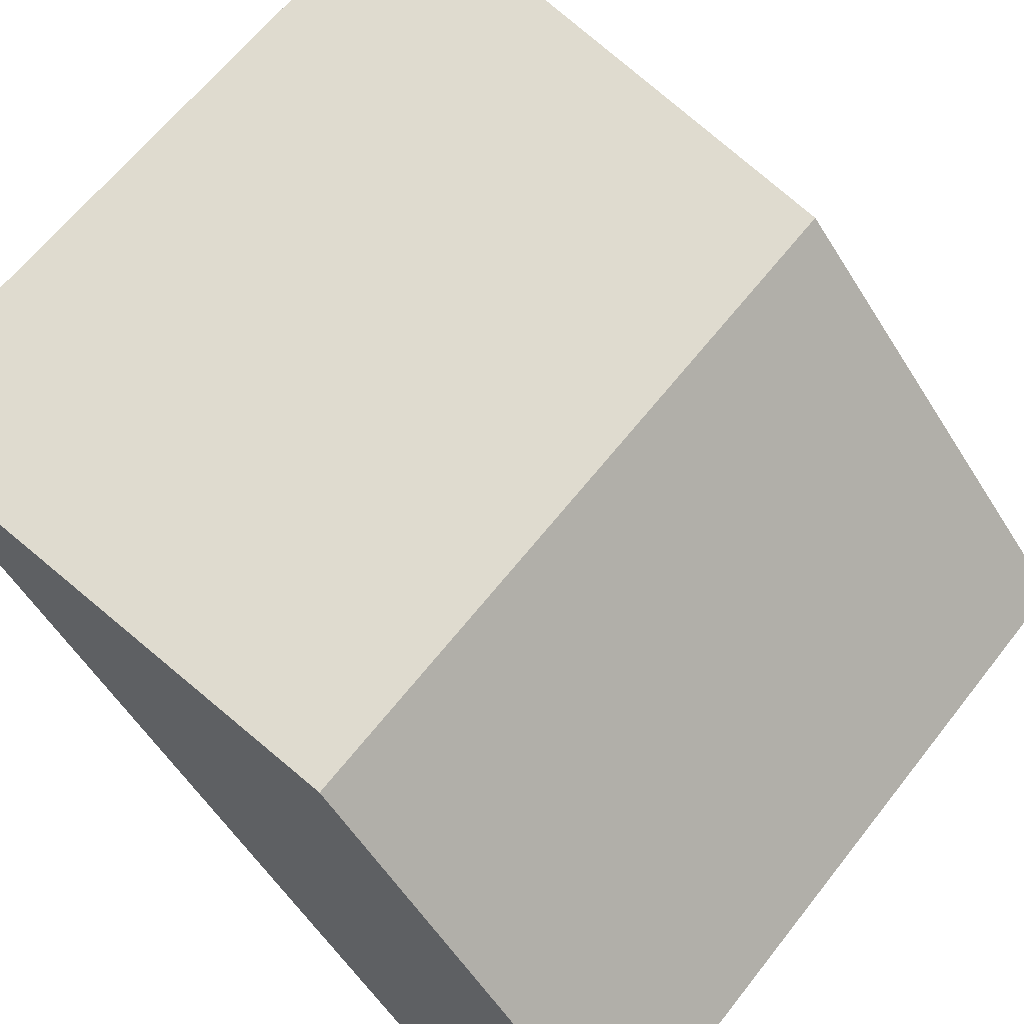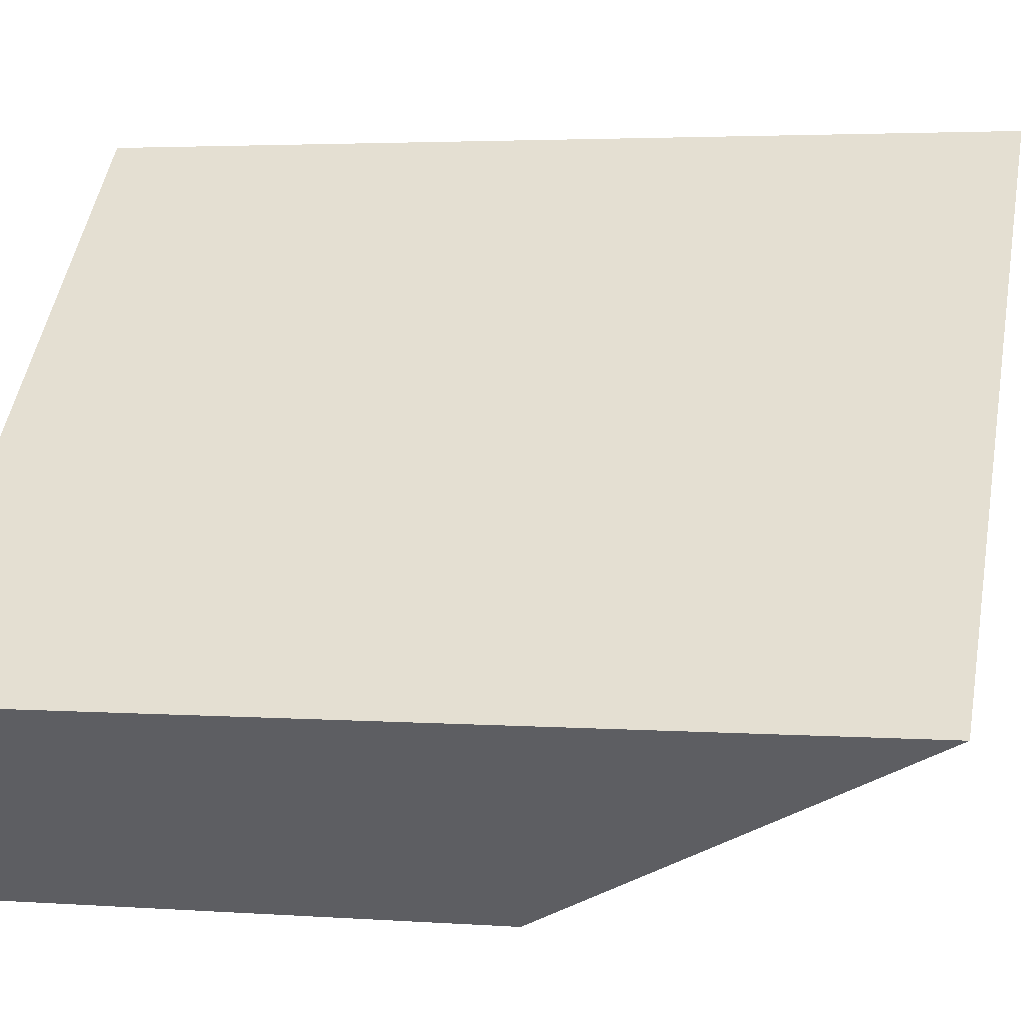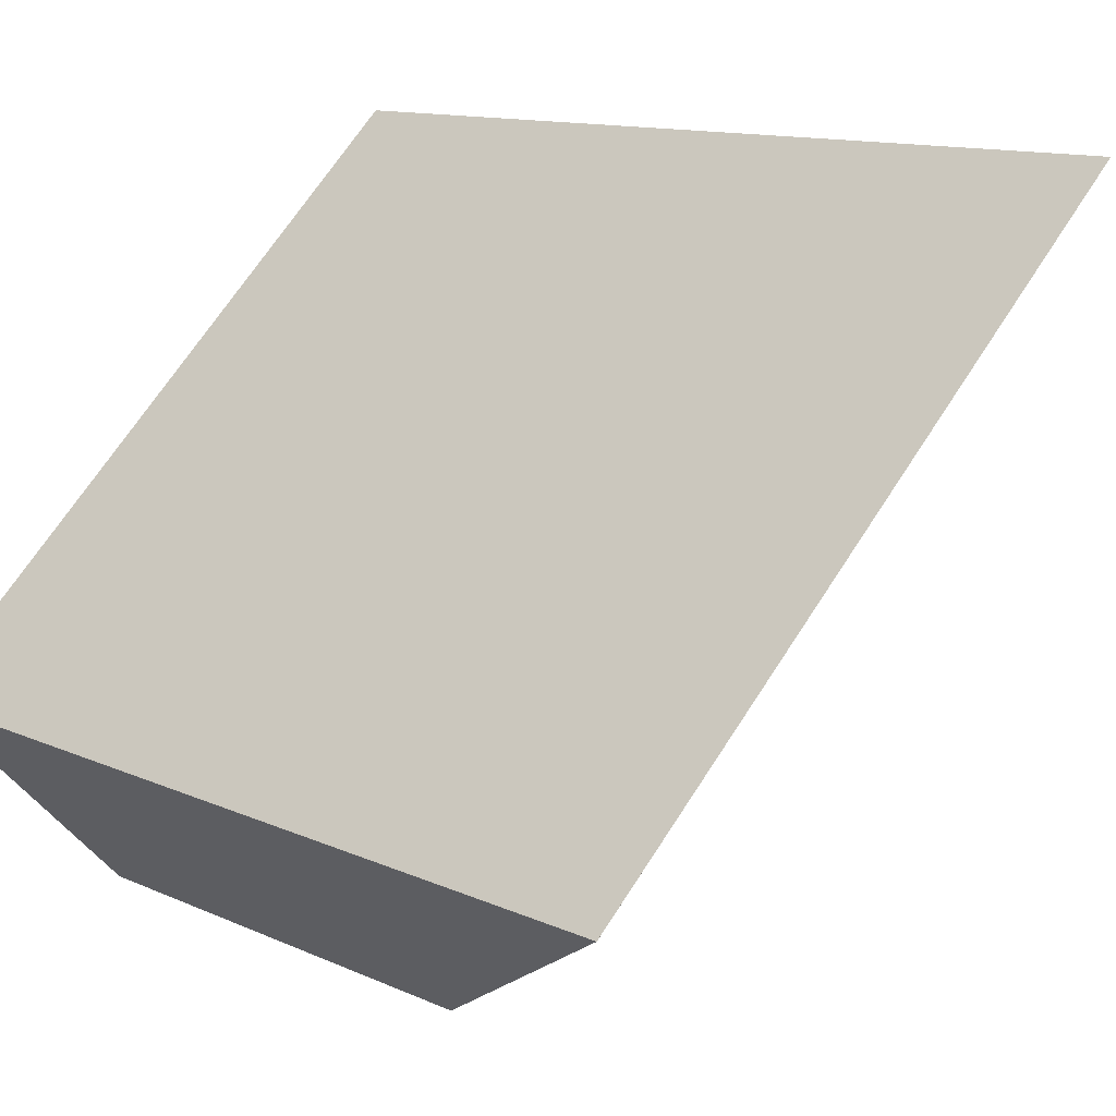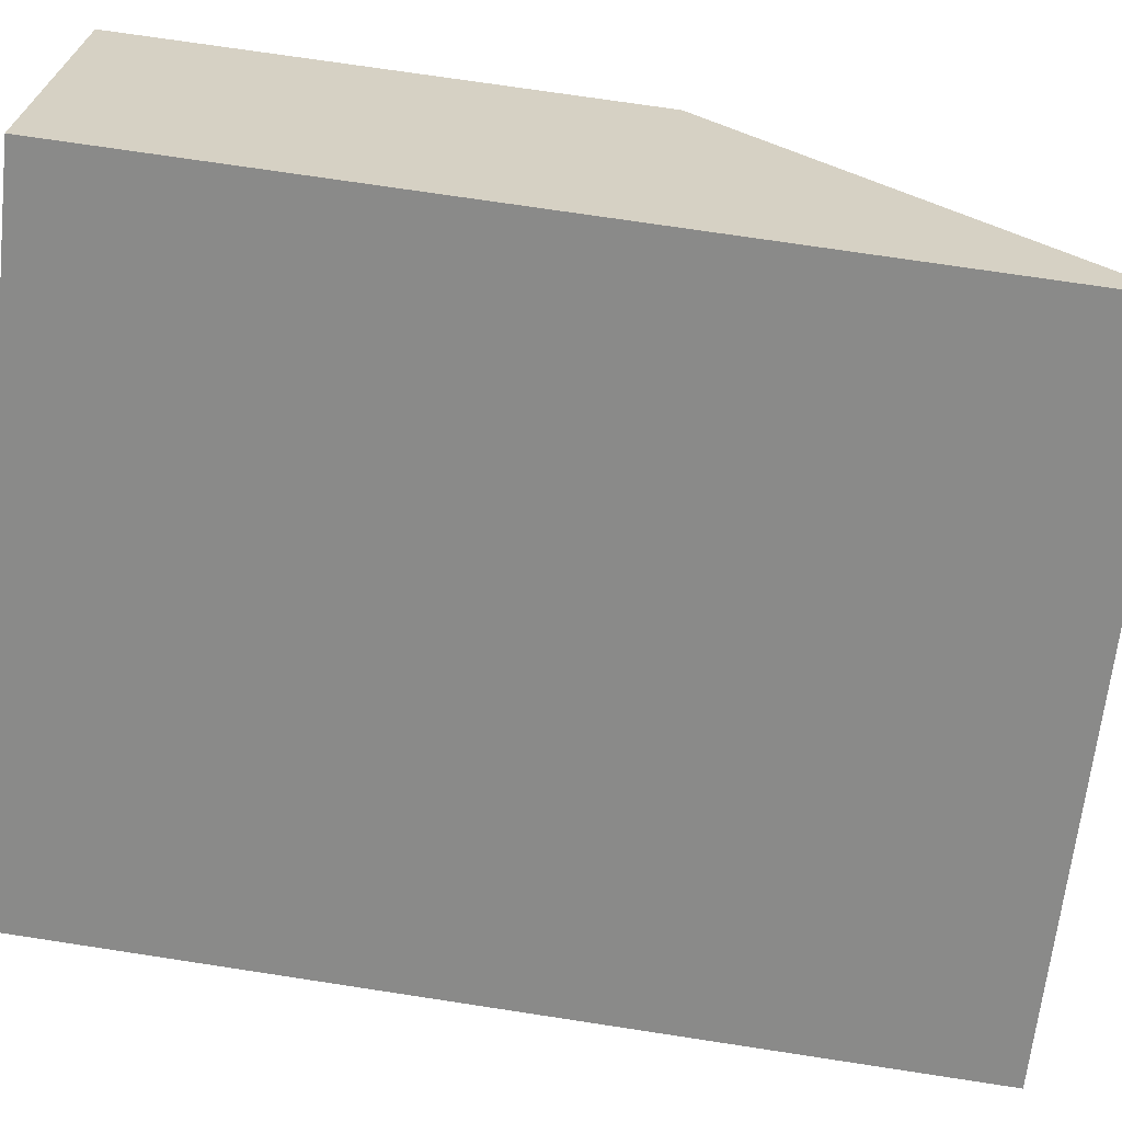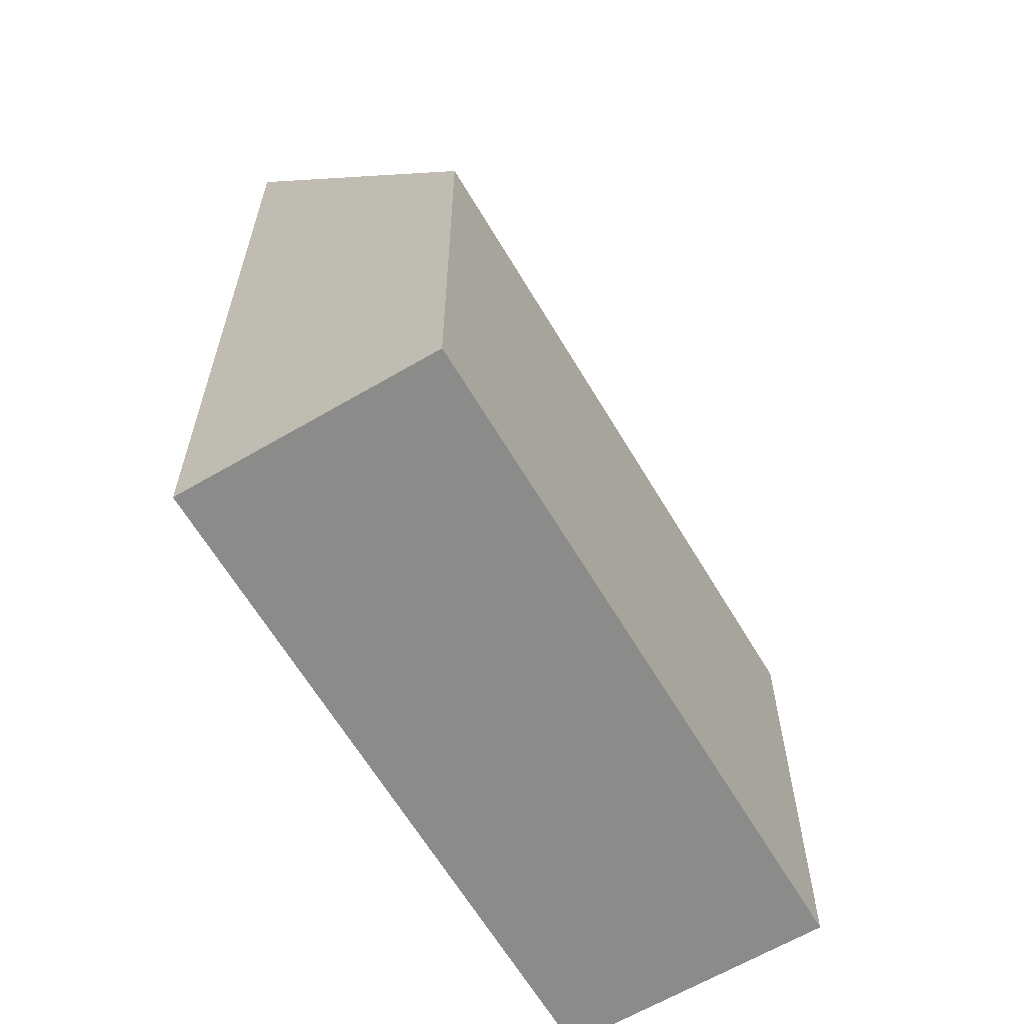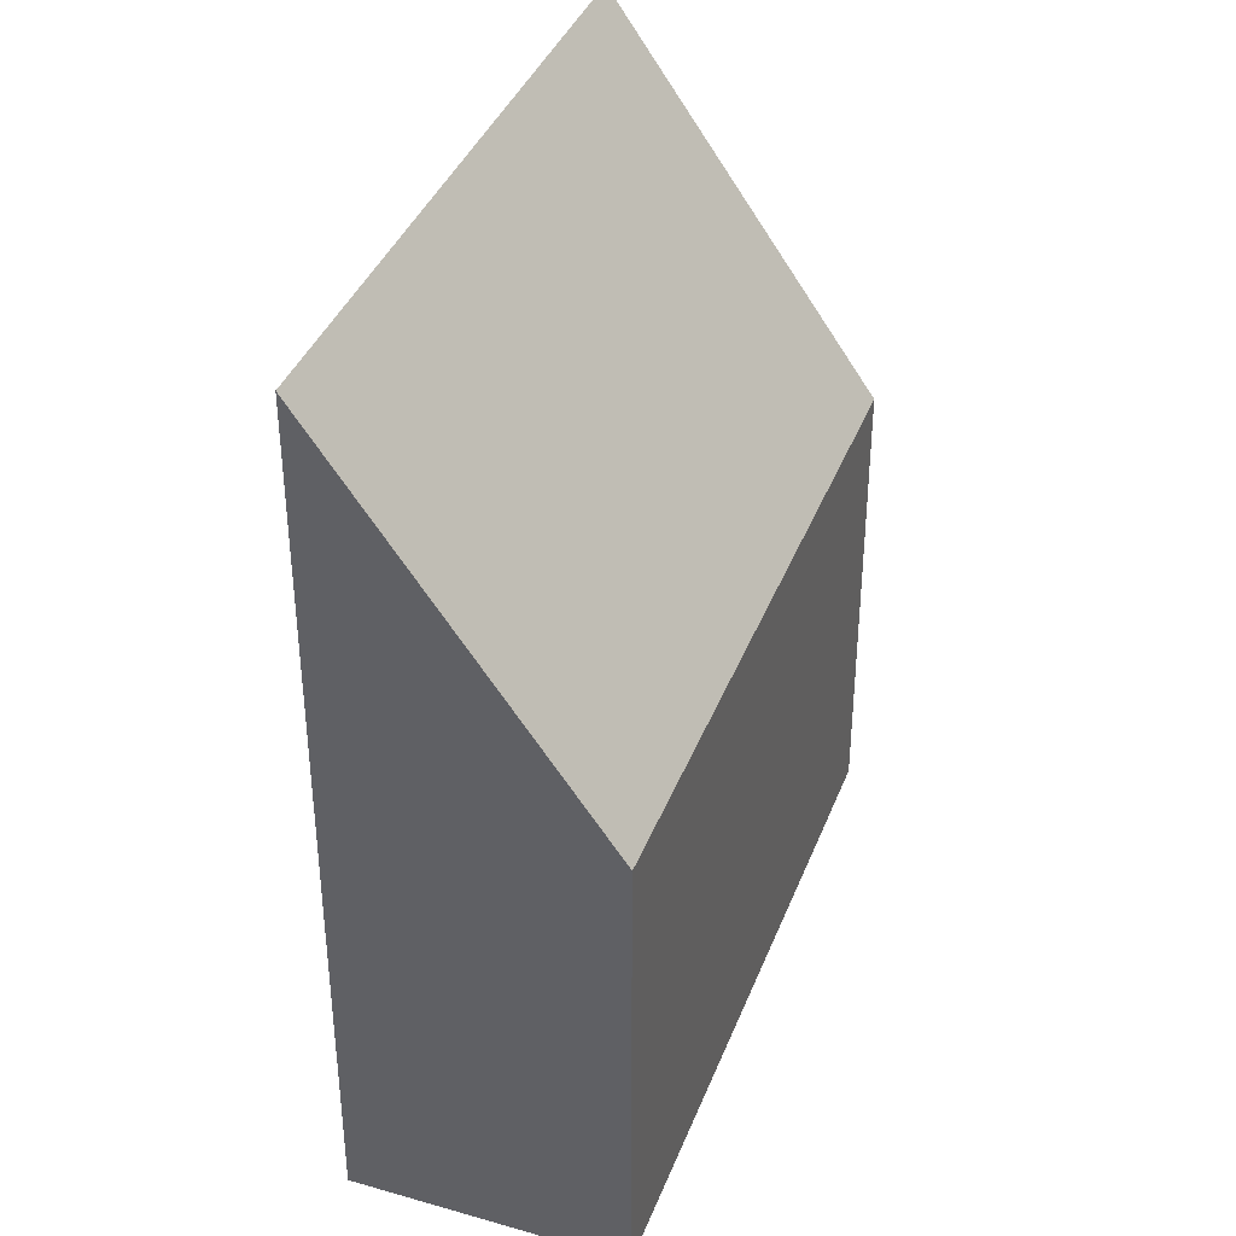
<metadata>
{"format":"obj","ext":"obj","renderer":"f3d","projection":"perspective","resolution":1024,"background":"white","views":[{"elev":-56.0,"azim":-148.6,"up":"+Z"},{"elev":3.2,"azim":104.0,"up":"+Z"},{"elev":11.2,"azim":139.0,"up":"+Z"},{"elev":71.7,"azim":98.7,"up":"+Z"},{"elev":-63.7,"azim":165.0,"up":"+Y"},{"elev":38.7,"azim":154.2,"up":"+Y"}]}
</metadata>
<code>
v  0 4.378 2.681e-16
v  6.279 7.923 -2.639
v  4.529 4.377 -4.429
v  1.749 7.923 1.79
v  6.279 1.616e-16 -2.639
v  4.529 2.712e-16 -4.429
v  0 0 0
v  1.749 -1.096e-16 1.79
g defaultobject
f 1 2 3
f 2 1 4
f 5 3 2
f 3 5 6
f 3 7 1
f 7 3 6
f 1 8 4
f 8 1 7
f 8 2 4
f 2 8 5
f 5 7 6
f 7 5 8

</code>
